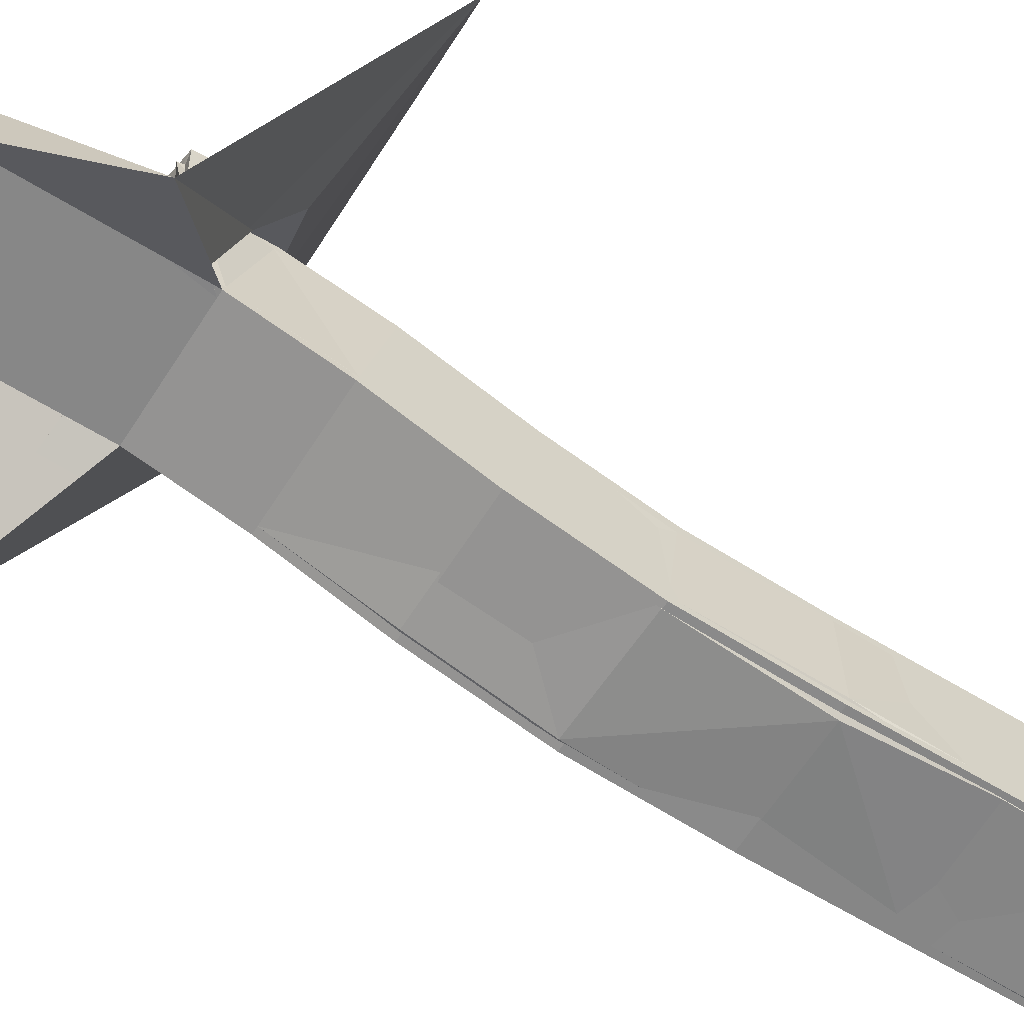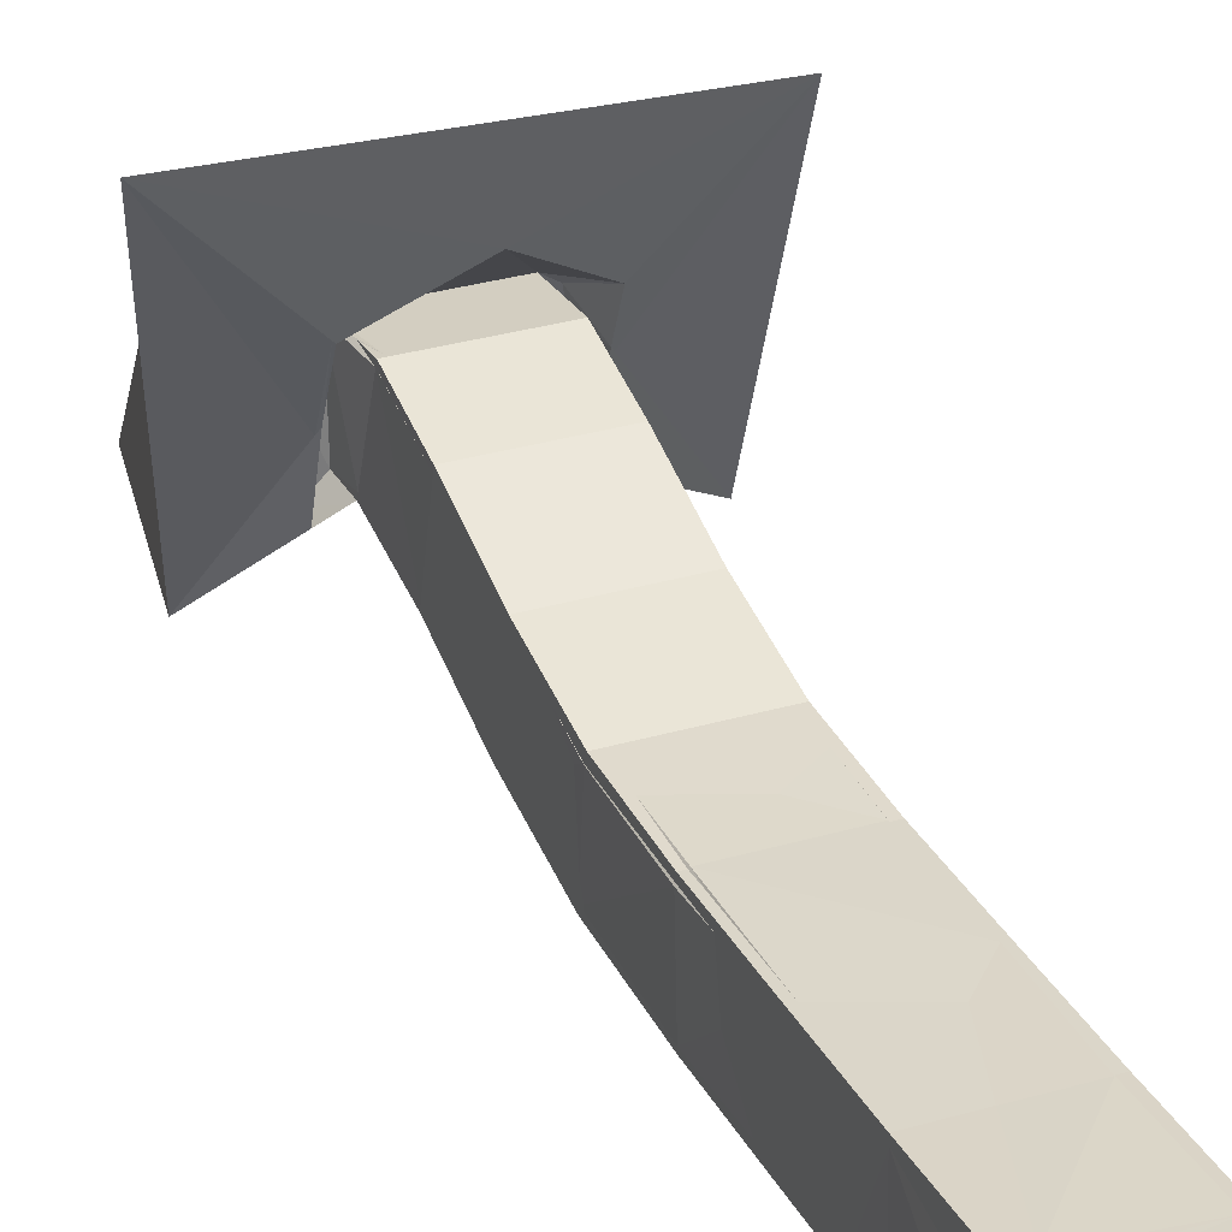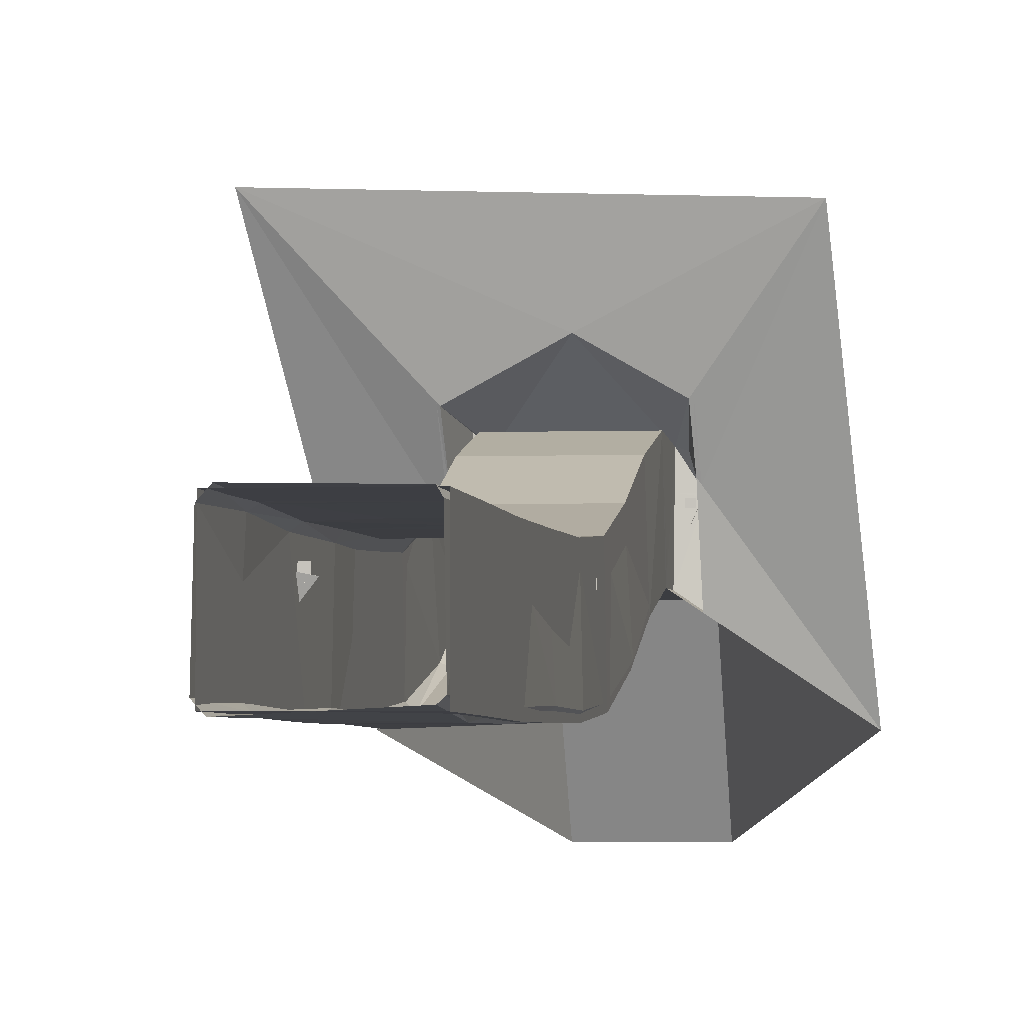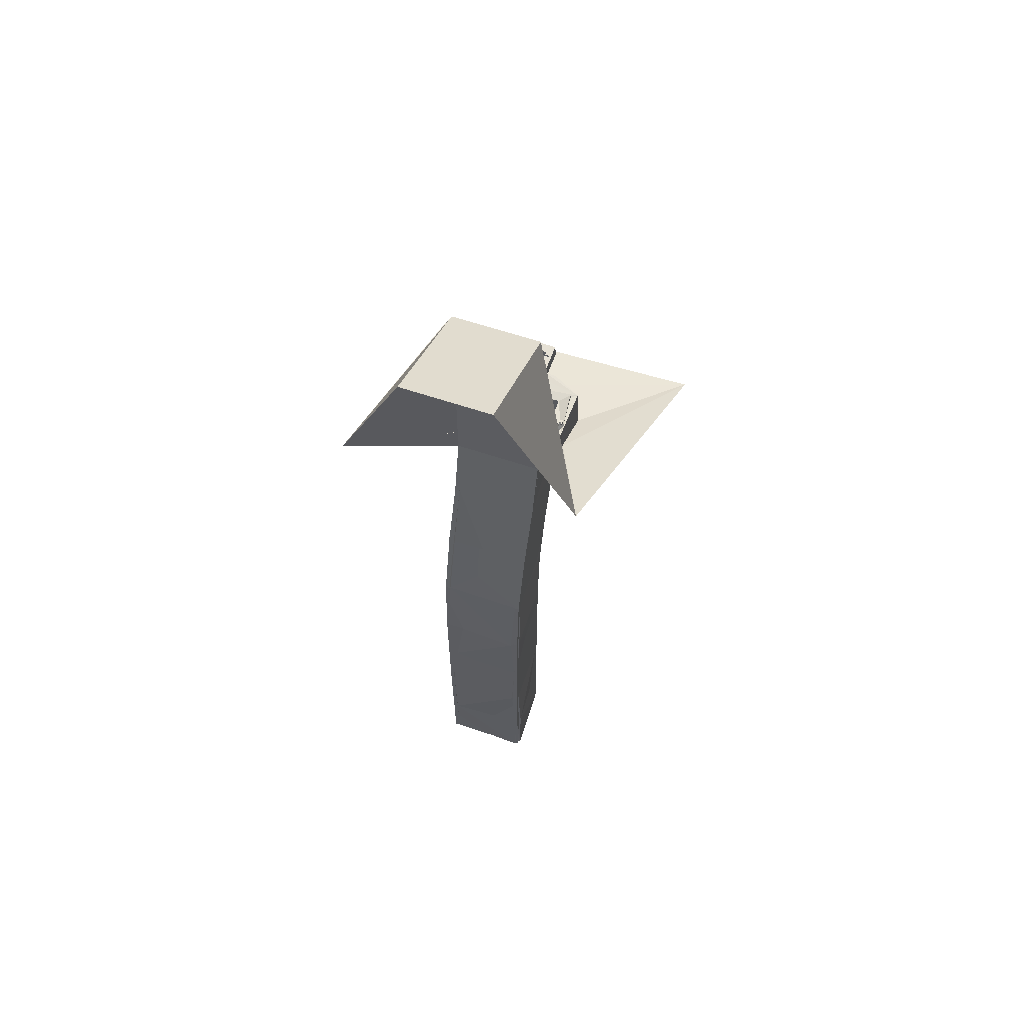
<metadata>
{"format":"obj","ext":"obj","renderer":"f3d","projection":"perspective","resolution":1024,"background":"white","views":[{"elev":-62.3,"azim":58.0,"up":"+Y"},{"elev":30.3,"azim":156.8,"up":"+Y"},{"elev":-2.5,"azim":-171.6,"up":"+Y"},{"elev":61.8,"azim":18.9,"up":"+Z"}]}
</metadata>
<code>
o entrance
v 2.429 0.3234 -7.802
v 1.762 -1.015 -6.611
v 1.723 1.762 -6.614
v 1.747 -1 1.747
v 2.494 2.514 -8.903
v -1.764 -1.014 -6.614
v 2.343 0.4866 -7.738
v -1.747 -1 1.747
v -1.803 1.761 -6.616
v 2.423 2.418 -8.679
v 4.217 -3.708 -5.584
v 6.12 6.515 -10.21
v -5.681 -3.708 -5.584
v -5.007 6.135 -10.17
v 1.721 -6.172 4.618
v -1.773 -6.172 4.618
v 2.424 2.437 -8.878
v -2.402 -1.454 -6.499
v 2.328 0.3068 -6.55
v -2.302 2.315 -6.571
v -2.366 0.8759 -6.474
v -0.1625 2.883 -6.46
v 2.319 -1.625 -6.489
v -2.381 1.038 -8.042
v -2.341 2.464 -8.677
v -2.476 0.946 -8.145
v -2.409 2.651 -8.955
v 2.334 -1.643 -7.234
v -2.418 -1.462 -7.378
v -2.383 1.082 -8.22
v -2.318 2.529 -8.912
v -0.163 3.756 -9.368
v 2.407 2.223 -6.531
v 2.345 0.5121 -7.906
v 1.254 2.811 -6.499
v -1.293 2.89 -6.519
v -0.1627 3.604 -7.381
v -1.356 2.95 -7.409
v 1.287 2.879 -7.486
v -0.1626 2.882 -7.052
v -0.1626 2.881 -7.385
v -0.934 2.888 -6.5
v 0.7562 2.836 -6.485
v -0.9541 2.922 -7.01
v 0.7817 2.874 -7.038
v -0.9188 3.412 -6.484
v -0.1473 3.408 -6.443
v -0.1473 3.406 -7.036
v 0.7714 3.36 -6.469
v -0.9389 3.446 -6.994
v 0.797 3.398 -7.022
v 0.3033 3.384 -6.456
v 0.3025 3.402 -7.029
v 0.3098 3.605 -6.445
v 0.7779 3.581 -6.458
v 0.309 3.623 -7.018
v 0.8035 3.619 -7.01
v 0.6926 3.619 -7.012
v 0.6773 3.586 -6.455
v 0.6793 3.654 -6.45
v 0.7799 3.649 -6.453
v 0.6946 3.687 -7.008
v 0.8055 3.686 -7.006
v 0.6818 3.781 -6.445
v 0.7824 3.776 -6.448
v 0.6971 3.815 -7.002
v 0.8079 3.814 -7
v 0.5083 3.659 -6.455
v 0.5236 3.693 -7.012
v 0.5108 3.786 -6.449
v 0.5261 3.82 -7.006
v 0.6887 4.14 -6.43
v 0.7893 4.135 -6.433
v 0.704 4.174 -6.987
v 0.8149 4.173 -6.985
v 0.5178 4.146 -6.434
v 0.533 4.179 -6.991
v -0.1825 3.808 -6.467
v -0.1672 3.842 -7.024
v -0.1755 4.167 -6.452
v -0.1603 4.201 -7.009
v 2.144 0.6086 -6.232
v 2.144 0.2412 -6.557
v -2.1 0.5807 -6.199
v 1.954 0.6904 -6.567
v -1.91 0.7003 -6.506
v 2.334 0.6932 -6.55
v -2.289 0.7003 -6.506
v -2.1 0.2519 -6.563
v -2.105 0.6062 -6.307
v -2.031 0.512 -6.427
v -2.18 0.512 -6.427
v -2.105 0.865 -6.45
v 2.144 0.6021 -6.341
v 2.218 0.508 -6.462
v 2.069 0.508 -6.462
v 2.144 0.8609 -6.485
v -2.367 0.7898 -6.475
v -1.79 0.87 -6.616
v -1.554 1.352 -11.16
v -1.739 1.173 -11.11
v -1.747 -1.416 -10.46
v -1.563 -1.595 -10.42
v 1.563 -1.595 -10.42
v 1.748 -1.416 -10.46
v 1.755 1.173 -11.11
v 1.569 1.384 -11.03
v 1.571 1.352 -11.16
v 1.523 1.947 -8.696
v 1.71 1.771 -8.639
v 1.902 1.814 -6.894
v 1.549 1.939 -8.602
v 1.745 -0.8236 -7.804
v 1.563 -1 -7.747
v 1.747 -1 -6.658
v 1.854 -1.117 -7.653
v 1.75 -1.002 -7.563
v -1.563 -1 -7.747
v -1.75 -0.8236 -7.804
v -1.75 -1.002 -7.563
v -1.886 -1.095 -7.671
v -1.747 -1 -6.802
v -1.784 1.771 -8.639
v -1.599 1.916 -8.826
v -1.602 1.947 -8.696
v -1.788 1.75 -6.926
f 115 11 28
f 6 121 29
f 23 116 117
f 8 15 4
f 8 13 16
f 11 4 15
f 13 29 26
f 12 1 11
f 28 11 1
f 122 29 13
f 26 14 13
f 32 12 14
f 28 116 115
f 115 4 11
f 29 18 6
f 6 120 121
f 117 2 23
f 23 28 116
f 8 16 15
f 12 5 1
f 13 8 122
f 122 121 29
f 26 27 14
f 32 5 12
f 14 27 32
f 33 42 20
f 104 118 114
f 107 100 108
f 124 109 125
f 110 105 113
f 9 20 21
f 2 19 3
f 6 98 18
f 33 3 19
f 112 3 9
f 122 4 114
f 120 126 99
f 20 24 21
f 39 45 35
f 10 37 39
f 24 18 98
f 7 33 19
f 28 19 23
f 32 20 38
f 37 38 41
f 41 39 37
f 38 44 41
f 111 113 2
f 126 109 112
f 99 21 98
f 102 123 119
f 9 3 33
f 33 35 43
f 43 22 42
f 42 36 20
f 20 9 33
f 33 43 42
f 104 103 118
f 107 124 100
f 124 107 109
f 110 106 105
f 2 23 19
f 6 99 98
f 112 111 3
f 114 118 122
f 122 8 4
f 4 115 114
f 99 6 120
f 120 119 123
f 126 9 99
f 120 123 126
f 20 25 24
f 39 41 40
f 45 43 35
f 39 40 45
f 35 33 10
f 10 32 37
f 39 35 10
f 98 21 24
f 24 29 18
f 7 10 33
f 28 7 19
f 38 37 32
f 32 25 20
f 20 36 38
f 38 36 42
f 44 40 41
f 38 42 44
f 2 3 111
f 111 110 113
f 113 117 2
f 112 9 126
f 126 125 109
f 99 9 21
f 102 101 123
f 48 53 45
f 22 46 42
f 46 48 50
f 48 52 53
f 46 44 42
f 45 49 43
f 44 48 40
f 49 47 22
f 59 56 54
f 55 59 52
f 56 58 51
f 52 56 53
f 51 55 49
f 57 61 55
f 63 65 61
f 61 59 55
f 62 57 58
f 59 62 58
f 73 64 65
f 65 60 61
f 69 66 62
f 66 63 62
f 70 69 68
f 67 73 65
f 68 62 60
f 64 68 60
f 73 74 72
f 77 72 74
f 76 78 70
f 72 70 64
f 71 74 66
f 74 67 66
f 80 79 78
f 78 71 70
f 81 76 77
f 79 77 71
f 45 40 48
f 53 51 45
f 22 47 46
f 46 47 48
f 48 47 52
f 46 50 44
f 45 51 49
f 44 50 48
f 22 43 49
f 49 52 47
f 59 58 56
f 52 49 55
f 59 54 52
f 51 53 56
f 58 57 51
f 52 54 56
f 51 57 55
f 57 63 61
f 63 67 65
f 61 60 59
f 62 63 57
f 59 60 62
f 73 72 64
f 65 64 60
f 69 71 66
f 66 67 63
f 70 71 69
f 67 75 73
f 68 69 62
f 64 70 68
f 73 75 74
f 77 76 72
f 76 80 78
f 72 76 70
f 71 77 74
f 74 75 67
f 80 81 79
f 78 79 71
f 81 80 76
f 79 81 77
f 84 89 86
f 85 83 82
f 82 83 87
f 88 89 84
f 90 91 93
f 92 90 93
f 94 95 97
f 96 94 97
f 106 107 108
f 110 112 109
f 114 115 117
f 119 120 122
f 123 125 126
f 110 107 106
f 101 124 123
f 103 119 118
f 104 113 105
f 25 32 31
f 29 24 30
f 25 30 24
f 32 10 17
f 10 34 17
f 7 28 34
f 110 111 112
f 117 113 114
f 115 116 117
f 122 118 119
f 120 121 122
f 123 124 125
f 110 109 107
f 101 100 124
f 103 102 119
f 104 114 113
f 25 31 30
f 10 7 34
f 27 30 31
f 17 5 32
f 32 27 31
f 26 29 30
f 5 34 1
f 1 34 28
f 27 26 30
f 5 17 34
o light_0.2_0.17_0.17_4_flickering1
v 2.035 0.5633 -6.342
v 2.035 0.7633 -6.342
v 2.035 0.5633 -6.542
v 2.035 0.7633 -6.542
v 2.235 0.5633 -6.342
v 2.235 0.7633 -6.342
v 2.235 0.5633 -6.542
v 2.235 0.7633 -6.542
f 128 129 127
f 130 133 129
f 134 131 133
f 132 127 131
f 133 127 129
f 130 132 134
f 128 130 129
f 130 134 133
f 134 132 131
f 132 128 127
f 133 131 127
f 130 128 132
o light_0.2_0.17_0.17_4_flickering2
v -2.196 0.5681 -6.399
v -2.196 0.7681 -6.399
v -2.196 0.5681 -6.599
v -2.196 0.7681 -6.599
v -1.996 0.5681 -6.399
v -1.996 0.7681 -6.399
v -1.996 0.5681 -6.599
v -1.996 0.7681 -6.599
f 136 137 135
f 138 141 137
f 142 139 141
f 140 135 139
f 141 135 137
f 138 140 142
f 136 138 137
f 138 142 141
f 142 140 139
f 140 136 135
f 141 139 135
f 138 136 140
o entrance.002
v -1.401 -1.343 -18.01
v -1.724 -1.278 -18.2
v -1.724 -1.278 -17.82
v -1.703 -1.73 -18.01
v -1.512 -1.337 -18
v -1.614 -1.45 -18.08
v -1.614 -1.45 -17.93
v -1.697 -1.107 -18
v 1.38 -1.312 -26.54
v 1.702 -1.247 -26.35
v 1.702 -1.247 -26.73
v 1.681 -1.699 -26.54
v 1.49 -1.305 -26.55
v 1.593 -1.419 -26.47
v 1.593 -1.419 -26.62
v 1.676 -1.075 -26.55
v -1.74 1.164 -11.11
v -1.545 1.352 -11.16
v -1.553 -1.595 -10.42
v -1.747 -1.407 -10.47
v 1.748 -1.407 -10.47
v 1.553 -1.595 -10.42
v 1.562 1.352 -11.16
v 1.755 1.164 -11.11
v -1.722 0.1557 -14.05
v -1.518 0.3504 -13.97
v -1.488 -2.641 -13.28
v -1.81 -2.439 -13.48
v 1.677 -2.477 -13.45
v 1.483 -2.541 -13.31
v 1.508 0.248 -14.1
v 1.743 0.1452 -14.05
v -1.718 -0.4742 -16.97
v -1.546 -0.3643 -17.03
v -1.522 -3.387 -16.53
v -1.738 -3.192 -16.67
v 1.746 -3.18 -16.67
v 1.569 -3.369 -16.63
v 1.541 -0.3826 -17.06
v 1.764 -0.6319 -16.92
v -1.733 -0.7556 -20.12
v -1.495 -0.4884 -20.17
v -1.613 -3.516 -20.31
v -1.803 -3.335 -20.22
v 1.788 -3.331 -20.33
v 1.464 -3.638 -20.32
v 1.549 -0.4644 -20.21
v 1.787 -0.7445 -20.19
v -1.649 -0.6643 -23.48
v -1.552 -0.4737 -23.56
v -1.55 -3.519 -23.67
v -1.825 -3.266 -23.63
v 1.735 -3.296 -23.66
v 1.606 -3.543 -23.64
v 1.561 -0.4887 -23.57
v 1.704 -0.6975 -23.52
v -1.689 -0.7459 -26.99
v -1.473 -0.4174 -27.04
v -1.562 -3.534 -27.04
v -1.731 -3.28 -27.1
v 1.756 -3.318 -27.04
v 1.483 -3.526 -27.05
v 1.555 -0.4962 -26.92
v 1.755 -0.6557 -26.97
v -1.662 -0.5021 -30.48
v -1.544 -0.3768 -30.39
v -1.51 -3.511 -30.44
v -1.658 -3.202 -30.55
v 1.832 -3.162 -30.43
v 1.598 -3.358 -30.48
v 1.493 -0.381 -30.43
v 1.704 -0.5019 -30.37
v -1.544 -0.2822 -33.47
v -1.651 -0.4683 -33.46
v -1.699 -3.128 -33.48
v -1.569 -3.26 -33.59
v 1.607 -3.426 -33.5
v 1.831 -3.169 -33.54
v 1.757 -0.5163 -33.59
v 1.554 -0.2322 -33.38
f 168 165 160
f 172 161 164
f 170 175 167
f 174 163 166
f 172 177 169
f 178 183 175
f 171 182 179
f 173 176 181
f 186 191 183
f 179 190 187
f 181 184 189
f 177 188 185
f 187 198 195
f 189 192 197
f 188 193 185
f 194 199 191
f 193 204 201
f 199 210 207
f 195 206 203
f 192 205 197
f 206 211 203
f 200 213 205
f 204 209 201
f 207 217 216
f 211 221 220
f 213 215 222
f 209 219 218
f 162 167 159
f 168 173 165
f 172 169 161
f 170 178 175
f 174 171 163
f 172 180 177
f 178 186 183
f 171 174 182
f 173 168 176
f 186 194 191
f 179 182 190
f 181 176 184
f 177 180 188
f 187 190 198
f 189 184 192
f 188 196 193
f 194 202 199
f 193 196 204
f 199 202 210
f 195 198 206
f 192 200 205
f 206 214 211
f 200 208 213
f 204 212 209
f 207 210 217
f 211 214 221
f 213 208 215
f 209 212 219
f 162 170 167
f 143 146 144
f 145 146 143
f 151 154 152
f 153 154 151
f 147 148 150
f 149 147 150
f 155 156 158
f 157 155 158
f 162 169 170
f 159 168 160
f 165 174 166
f 163 172 164
f 182 173 181
f 167 176 168
f 180 171 179
f 170 177 178
f 188 179 187
f 181 190 182
f 178 185 186
f 176 183 184
f 194 185 193
f 187 196 188
f 184 191 192
f 198 189 197
f 198 205 206
f 199 192 191
f 204 195 203
f 194 201 202
f 202 209 210
f 211 204 203
f 208 199 207
f 214 205 213
f 217 209 218
f 220 212 211
f 215 207 216
f 214 222 221
f 162 161 169
f 159 167 168
f 165 173 174
f 163 171 172
f 182 174 173
f 167 175 176
f 180 172 171
f 170 169 177
f 188 180 179
f 181 189 190
f 178 177 185
f 176 175 183
f 194 186 185
f 187 195 196
f 184 183 191
f 198 190 189
f 198 197 205
f 199 200 192
f 204 196 195
f 194 193 201
f 202 201 209
f 211 212 204
f 208 200 199
f 214 206 205
f 217 210 209
f 220 219 212
f 215 208 207
f 214 213 222
o light_0.2_0.17_0.17_4_flickering1_2
v -1.756 -1.312 -17.9
v -1.756 -1.112 -17.9
v -1.756 -1.312 -18.1
v -1.756 -1.112 -18.1
v -1.556 -1.312 -17.9
v -1.556 -1.112 -17.9
v -1.556 -1.312 -18.1
v -1.556 -1.112 -18.1
f 224 225 223
f 226 229 225
f 230 227 229
f 228 223 227
f 229 223 225
f 226 228 230
f 224 226 225
f 226 230 229
f 230 228 227
f 228 224 223
f 229 227 223
f 226 224 228
o light_0.2_0.17_0.17_4_flickering2_2
v 1.499 -1.281 -26.41
v 1.499 -1.081 -26.41
v 1.499 -1.281 -26.61
v 1.499 -1.081 -26.61
v 1.699 -1.281 -26.41
v 1.699 -1.081 -26.41
v 1.699 -1.281 -26.61
v 1.699 -1.081 -26.61
f 232 233 231
f 234 237 233
f 238 235 237
f 236 231 235
f 237 231 233
f 234 236 238
f 232 234 233
f 234 238 237
f 238 236 235
f 236 232 231
f 237 235 231
f 234 232 236
o ph_entrance
v -1.739 1.352 -11.16
v 1.762 -1.015 -6.611
v 1.723 1.762 -6.614
v 1.747 -1 1.742
v -1.747 -1.595 -10.42
v -1.764 -1.014 -6.614
v 1.747 -1.595 -10.42
v -1.747 -1 1.742
v -1.803 1.761 -6.616
v 1.756 1.352 -11.16
v 4.217 -3.708 -5.584
v 6.12 6.515 -10.21
v -5.681 -3.708 -5.584
v -5.007 6.135 -10.17
v 1.721 -6.172 4.613
v -1.773 -6.172 4.613
v 2.424 2.437 -8.878
v -2.402 -1.454 -6.499
v 2.328 0.3068 -6.55
v -2.106 1.65 -6.908
v -2.366 0.8759 -6.474
v 2.319 -1.625 -6.489
v 1.708 1.947 -8.696
v 1.747 -1 -7.747
v -1.747 -1 -7.747
v -1.787 1.947 -8.696
v 2.334 -1.643 -7.234
v -2.418 -1.462 -7.378
v -2.383 1.082 -8.22
v -2.318 2.529 -8.912
v -0.163 3.756 -9.368
v 2.138 2.043 -6.397
v 2.345 0.5121 -7.906
f 246 266 251
f 242 265 262
f 246 253 242
f 246 251 254
f 249 242 253
f 251 266 267
f 250 271 249
f 252 267 268
f 250 252 269
f 265 249 271
f 257 265 271
f 271 270 257
f 269 268 247
f 267 258 268
f 266 259 267
f 246 263 266
f 242 249 265
f 246 254 253
f 250 255 271
f 252 251 267
f 269 255 250
f 252 268 269
f 257 260 265
f 271 255 270
f 267 259 258
f 266 256 259
f 255 241 270
f 261 239 248
f 243 264 263
f 246 262 263
f 261 245 262
f 245 263 262
f 247 258 259
f 240 257 241
f 244 259 256
f 270 241 257
f 241 262 240
f 263 247 244
f 247 261 241
f 247 268 258
f 247 241 269
f 255 269 241
f 261 264 239
f 243 239 264
f 246 242 262
f 261 248 245
f 245 243 263
f 240 260 257
f 244 247 259
f 241 261 262
f 263 264 247
f 247 264 261
o ph_entrance.001
v -1.739 1.352 -11.16
v -1.747 -1.595 -10.42
v 1.747 -1.595 -10.42
v 1.756 1.352 -11.16
v -1.739 0.3316 -14.08
v -1.747 -2.616 -13.35
v 1.747 -2.616 -13.35
v 1.756 0.3316 -14.08
v -1.739 -0.3541 -17.01
v -1.747 -3.37 -16.65
v 1.747 -3.37 -16.65
v 1.756 -0.3541 -17.01
v -1.739 -0.5056 -20.19
v -1.747 -3.542 -20.29
v 1.747 -3.542 -20.29
v 1.756 -0.5056 -20.19
v -1.739 -0.4909 -23.57
v -1.747 -3.527 -23.67
v 1.747 -3.527 -23.67
v 1.756 -0.4909 -23.57
v -1.739 -0.4615 -26.97
v -1.747 -3.498 -27.06
v 1.747 -3.498 -27.06
v 1.756 -0.4615 -26.97
v -1.739 -0.3768 -30.4
v -1.747 -3.413 -30.49
v 1.747 -3.413 -30.49
v 1.756 -0.3768 -30.4
v -1.739 -0.3134 -33.46
v -1.747 -3.35 -33.56
v 1.747 -3.35 -33.56
v 1.756 -0.3134 -33.46
f 273 276 272
f 276 275 272
f 279 274 275
f 278 273 274
f 276 283 279
f 278 283 282
f 278 281 277
f 277 280 276
f 282 287 286
f 282 285 281
f 281 284 280
f 280 287 283
f 286 289 285
f 285 288 284
f 284 291 287
f 286 291 290
f 288 295 291
f 290 295 294
f 290 293 289
f 289 292 288
f 294 297 293
f 293 296 292
f 292 299 295
f 294 299 298
f 298 301 297
f 297 300 296
f 296 303 299
f 298 303 302
f 273 277 276
f 276 279 275
f 279 278 274
f 278 277 273
f 276 280 283
f 278 279 283
f 278 282 281
f 277 281 280
f 282 283 287
f 282 286 285
f 281 285 284
f 280 284 287
f 286 290 289
f 285 289 288
f 284 288 291
f 286 287 291
f 288 292 295
f 290 291 295
f 290 294 293
f 289 293 292
f 294 298 297
f 293 297 296
f 292 296 299
f 294 295 299
f 298 302 301
f 297 301 300
f 296 300 303
f 298 299 303

</code>
